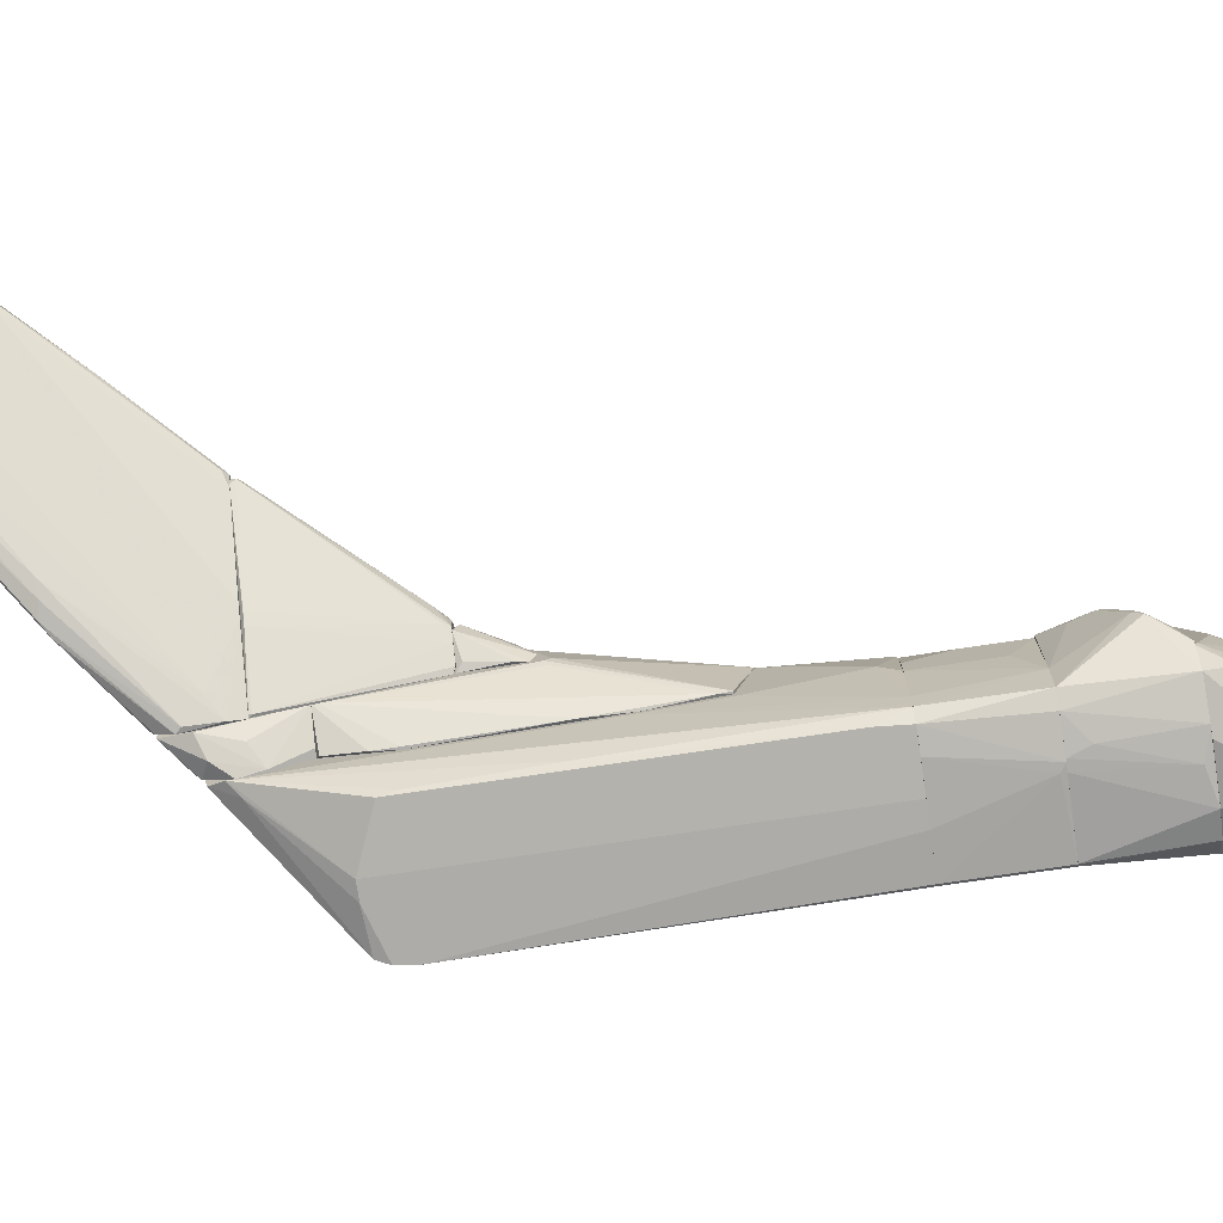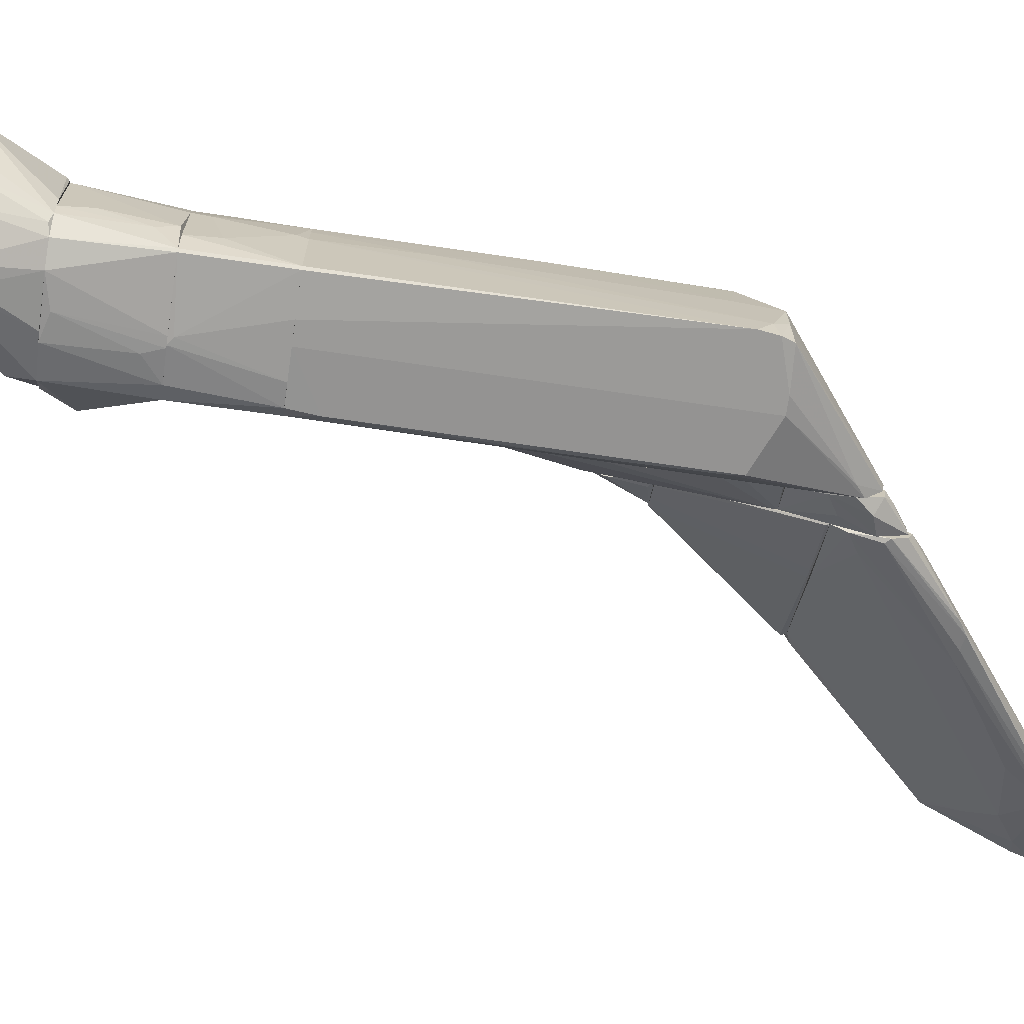
<metadata>
{"format":"obj","ext":"obj","renderer":"f3d","projection":"perspective","resolution":1024,"background":"white","views":[{"elev":-76.9,"azim":98.4,"up":"+Z"},{"elev":-69.4,"azim":-98.4,"up":"+Z"}]}
</metadata>
<code>
o convex_0
v 2.014 -8.6 -0.1734
v 4.845 -7.301 2.007
v 5.077 -7.532 2.054
v 2.06 -7.579 -0.3595
v 8.326 -12.17 2.054
v 2.664 -7.347 1.172
v 7.072 -9.946 2.75
v 5.865 -11.57 1.033
v 7.676 -10.18 2.332
v 6.794 -11.94 1.033
v 4.149 -7.393 2.054
v 3.36 -7.301 0.7081
v 7.351 -11.34 1.543
v 3.638 -9.806 0.01199
v 2.014 -7.347 0.7081
v 7.258 -11.34 2.147
v 2.107 -8.136 -0.4984
v 7.768 -10.36 2.704
v 8.232 -12.17 2.147
v 2.292 -8.832 0.01199
v 4.706 -7.301 1.775
v 4.195 -9.76 0.1513
v 2.014 -7.301 -0.2202
v 5.819 -11.48 1.08
v 6.748 -12.08 1.033
v 4.288 -7.301 2.1
v 7.119 -9.806 2.75
v 2.478 -7.393 1.033
v 2.014 -8.507 -0.3595
v 2.432 -7.811 -0.2202
v 6.19 -11.11 0.8939
v 2.014 -7.301 0.7081
v 7.954 -10.64 2.611
v 3.406 -9.668 -0.03445
v 4.613 -7.393 2.147
v 7.443 -10.5 2.657
v 6.701 -12.03 1.172
v 2.617 -7.811 0.8936
v 3.917 -9.76 0.05842
v 7.954 -11.76 1.868
v 6.608 -10.87 1.961
v 4.428 -7.718 2.1
v 7.536 -10.83 1.914
v 2.014 -8.229 -0.4984
v 8.326 -12.13 2.193
v 2.014 -8.414 0.05842
v 4.938 -7.393 1.914
v 8.279 -11.85 2.147
v 6.423 -8.879 2.239
v 7.583 -10.13 2.286
v 6.608 -11.76 1.404
v 3.174 -7.301 0.5692
v 5.401 -8.321 2.378
v 6.098 -11.71 0.9867
v 7.954 -10.78 2.611
f 36 45 55
f 12 2 21
f 17 4 22
f 2 12 23
f 1 15 23
f 20 8 24
f 10 5 25
f 5 19 25
f 6 11 26
f 2 23 26
f 3 2 27
f 18 3 27
f 7 18 27
f 7 6 28
f 6 15 28
f 1 23 29
f 22 4 30
f 22 30 31
f 13 10 31
f 10 22 31
f 30 13 31
f 15 6 32
f 23 15 32
f 6 26 32
f 26 23 32
f 9 18 33
f 20 1 34
f 8 20 34
f 14 25 34
f 1 29 34
f 2 26 35
f 27 2 35
f 7 16 36
f 18 7 36
f 16 19 36
f 8 25 37
f 25 19 37
f 28 15 38
f 24 28 38
f 14 17 39
f 22 10 39
f 17 22 39
f 10 25 39
f 25 14 39
f 5 10 40
f 10 13 40
f 16 7 41
f 24 16 41
f 7 28 41
f 28 24 41
f 6 7 42
f 11 6 42
f 7 11 42
f 13 30 43
f 9 40 43
f 40 13 43
f 4 17 44
f 17 14 44
f 23 4 44
f 29 23 44
f 14 34 44
f 34 29 44
f 19 5 45
f 36 19 45
f 15 1 46
f 1 20 46
f 20 24 46
f 38 15 46
f 24 38 46
f 21 2 47
f 9 21 47
f 9 33 48
f 5 40 48
f 40 9 48
f 45 5 48
f 33 45 48
f 2 3 49
f 3 18 49
f 18 9 49
f 47 2 49
f 9 47 49
f 21 9 50
f 12 21 50
f 9 43 50
f 43 30 50
f 19 16 51
f 16 24 51
f 24 8 51
f 8 37 51
f 37 19 51
f 23 12 52
f 4 23 52
f 30 4 52
f 12 50 52
f 50 30 52
f 11 7 53
f 26 11 53
f 7 27 53
f 35 26 53
f 27 35 53
f 25 8 54
f 8 34 54
f 34 25 54
f 33 18 55
f 18 36 55
f 45 33 55
o convex_1
v -1.328 3.422 -0.8235
v 1.781 4.257 -0.313
v 1.781 4.164 -0.313
v 0.3426 3.793 1.822
v -1.421 4.86 0.5685
v -0.632 4.86 -1.473
v 1.178 3.004 -1.195
v -1.096 3.004 1.172
v 1.132 4.86 1.172
v 1.132 3.004 1.311
v 1.132 4.86 -1.241
v -1.142 3.004 -1.334
v -1.003 4.86 1.265
v -1.374 4.86 -1.009
v 0.2962 3.004 -1.427
v 1.688 3.793 0.4292
v -1.282 3.004 0.3828
v 1.364 3.004 0.8469
v -0.4462 3.004 1.45
v 1.41 4.86 -0.7768
v 0.2034 4.814 1.404
v 0.4817 4.86 -1.427
v 1.781 4.303 -0.4984
v 0.4817 3.839 1.822
v -1.096 4.86 -1.334
v -1.421 4.303 -0.5913
v 0.8993 3.004 -1.334
v 0.8065 3.05 1.497
v -1.328 3.05 -0.5913
v -1.096 4.117 1.218
v 1.271 3.004 -0.5913
v -0.6784 4.86 1.357
v 0.714 3.7 1.683
v 1.688 3.932 0.4292
v 0.5281 4.86 1.357
v 1.132 4.628 1.218
v -0.0286 4.721 -1.473
v -1.189 3.004 -1.288
v -1.421 4.767 0.5685
v -1.421 4.86 -0.7768
v 0.3426 3.886 1.822
v -1.096 4.86 1.218
v 0.1109 3.004 -1.427
v 1.549 3.422 0.5221
v 1.735 4.396 -0.4984
v 0.4354 3.375 -1.427
v 1.132 3.282 1.311
v 0.4817 3.747 1.822
v 1.085 4.86 1.218
f 88 91 104
f 61 60 64
f 63 62 65
f 61 64 66
f 62 63 67
f 64 60 68
f 60 61 69
f 62 67 70
f 58 57 71
f 67 63 72
f 65 62 73
f 71 65 73
f 59 63 74
f 63 65 74
f 66 64 75
f 61 66 77
f 57 58 78
f 58 62 78
f 62 66 78
f 66 75 78
f 61 67 80
f 69 61 80
f 66 62 82
f 62 70 82
f 77 66 82
f 74 65 83
f 81 56 84
f 63 59 85
f 59 68 85
f 62 58 86
f 73 62 86
f 64 68 87
f 57 64 89
f 71 57 89
f 65 71 89
f 64 87 90
f 87 76 90
f 89 64 91
f 61 77 92
f 56 69 93
f 67 72 93
f 80 67 93
f 69 80 93
f 84 56 93
f 72 84 93
f 72 63 94
f 60 81 94
f 84 72 94
f 81 84 94
f 85 60 94
f 63 85 94
f 69 56 95
f 60 69 95
f 56 81 95
f 81 60 95
f 68 59 96
f 59 79 96
f 87 68 96
f 76 87 96
f 79 90 96
f 90 76 96
f 68 60 97
f 60 85 97
f 85 68 97
f 67 61 98
f 70 67 98
f 61 92 98
f 92 70 98
f 58 71 99
f 71 73 99
f 86 58 99
f 73 86 99
f 64 57 100
f 75 64 100
f 57 78 100
f 78 75 100
f 82 70 101
f 77 82 101
f 70 92 101
f 92 77 101
f 88 65 102
f 65 89 102
f 91 88 102
f 89 91 102
f 59 74 103
f 79 59 103
f 74 83 103
f 83 65 103
f 65 88 103
f 88 79 103
f 79 88 104
f 64 90 104
f 90 79 104
f 91 64 104
o convex_2
v 2.06 -7.114 0.8938
v 2.571 -4.609 1.311
v 2.571 -4.609 1.033
v 4.798 -7.3 1.961
v 2.06 -7.3 -0.1739
v 2.014 -4.748 1.543
v 4.102 -7.3 2.054
v 2.014 -4.655 0.6155
v 2.014 -5.676 1.497
v 3.267 -7.253 0.6618
v 4.798 -7.207 1.868
v 2.014 -7.3 0.7081
v 2.478 -4.609 1.497
v 2.385 -4.609 0.8473
v 4.473 -7.207 2.1
v 2.014 -7.3 -0.1739
v 3.87 -7.253 1.961
v 4.752 -7.161 1.961
v 2.014 -4.609 1.497
v 2.014 -6.789 1.033
v 2.617 -4.701 0.9862
v 2.06 -7.253 -0.1739
v 2.803 -4.841 1.358
v 4.288 -7.161 2.1
v 2.478 -7.3 1.079
v 3.081 -7.253 0.5225
v 2.107 -4.609 0.6618
v 2.571 -4.655 1.497
v 4.752 -7.3 1.822
f 130 114 133
f 110 112 113
f 111 110 113
f 113 112 116
f 106 107 117
f 117 107 118
f 111 108 119
f 111 116 120
f 116 112 120
f 111 113 121
f 108 115 122
f 119 108 122
f 112 110 123
f 110 117 123
f 117 118 123
f 116 105 124
f 113 116 124
f 121 113 124
f 107 115 125
f 115 114 125
f 118 107 125
f 109 120 126
f 120 112 126
f 107 106 127
f 115 107 127
f 122 115 127
f 110 111 128
f 117 110 128
f 111 119 128
f 119 117 128
f 105 116 129
f 116 111 129
f 111 121 129
f 124 105 129
f 121 124 129
f 125 114 130
f 118 125 130
f 109 126 130
f 126 118 130
f 112 123 131
f 123 118 131
f 126 112 131
f 118 126 131
f 106 117 132
f 117 119 132
f 119 122 132
f 127 106 132
f 122 127 132
f 108 111 133
f 115 108 133
f 114 115 133
f 120 109 133
f 111 120 133
f 109 130 133
o convex_3
v 2.153 -4.515 0.708
v 2.431 -4.515 1.497
v 2.385 -4.515 1.497
v 2.06 -3.541 0.8937
v 2.014 -4.608 1.497
v 2.524 -4.608 0.9865
v 2.014 -4.608 0.6616
v 2.014 -3.726 1.358
v 2.014 -3.634 0.708
v 2.524 -4.515 1.265
v 2.106 -3.819 1.404
v 2.06 -3.819 0.6616
f 140 142 145
f 135 136 138
f 135 138 139
f 139 138 140
f 134 139 140
f 140 138 141
f 137 139 142
f 141 137 142
f 140 141 142
f 135 139 143
f 139 137 143
f 136 135 144
f 138 136 144
f 137 141 144
f 141 138 144
f 135 143 144
f 143 137 144
f 139 134 145
f 134 140 145
f 142 139 145
o convex_4
v 1.364 -7.995 -0.2199
v 0.3425 1.194 1.404
v 1.178 1.193 1.404
v -0.3999 1.194 -1.381
v -1.05 -5.211 1.172
v -1.189 -5.86 -1.38
v 1.039 0.635 -1.334
v -1.096 1.194 1.126
v 1.364 -5.257 1.358
v 1.039 -5.722 -1.334
v -1.189 1.194 -1.287
v 1.317 1.193 0.1511
v -1.189 -6.046 -0.03456
v 1.364 -7.67 -0.6844
v -0.7711 0.9147 1.404
v 1.178 1.193 -1.148
v 1.085 -5.071 1.404
v 1.364 0.8671 0.3828
v 0.01786 -6.139 -1.381
v 1.178 -6.232 0.9397
v -1.189 1.194 0.1971
v -1.235 -5.489 -1.38
v -1.096 -6.093 -1.334
v 1.364 -1.221 1.358
v 1.271 -7.995 -0.2202
v 1.364 -2.381 -0.2665
v -1.096 -5.35 0.9863
v -1.003 -4.514 1.218
v -1.189 -0.7097 0.2901
v -1.143 1.194 -1.334
v 1.271 -7.949 -0.4985
v 0.01786 1.194 -1.381
v 1.364 -5.489 1.311
v 1.131 -3.217 -1.241
v -1.235 -5.767 -0.9627
v -1.003 -5.257 1.172
v 1.364 -4.56 1.404
v 0.9923 1.194 -1.334
v 1.317 -7.902 -0.1272
v 1.224 1.193 1.311
v -0.7248 1.194 1.404
v -1.096 -2.519 1.125
v -1.189 -5.211 0.1042
v -1.189 -6.046 -0.6841
v 1.364 -0.9894 -0.0809
v 1.364 -6.324 0.8934
v 1.364 -0.3859 1.125
v -0.307 -6.139 -1.381
v 1.224 1.193 -0.8234
v -1.143 1.194 0.7541
v 1.085 -5.396 -1.287
v -0.9568 -1.685 1.265
v 1.131 -7.485 -0.7771
f 168 193 198
f 147 149 153
f 153 149 156
f 154 146 159
f 154 159 163
f 152 155 164
f 155 159 164
f 153 156 166
f 166 156 167
f 154 163 169
f 159 161 171
f 163 159 171
f 158 170 172
f 150 162 173
f 162 160 173
f 156 149 175
f 149 167 175
f 167 156 175
f 159 146 176
f 146 170 176
f 170 168 176
f 149 147 177
f 164 149 177
f 152 164 177
f 146 154 178
f 154 162 178
f 155 152 179
f 152 161 179
f 161 159 179
f 166 167 180
f 167 151 180
f 174 166 180
f 162 150 181
f 150 172 181
f 172 170 181
f 178 162 181
f 165 178 181
f 148 147 182
f 147 160 182
f 162 154 182
f 160 162 182
f 169 148 182
f 154 169 182
f 161 152 183
f 177 147 183
f 152 177 183
f 170 146 184
f 165 181 184
f 181 170 184
f 147 148 185
f 163 157 185
f 148 169 185
f 183 147 185
f 157 183 185
f 147 153 186
f 160 147 186
f 153 160 186
f 150 153 187
f 172 150 187
f 187 174 188
f 158 172 188
f 180 158 188
f 174 180 188
f 172 187 188
f 151 168 189
f 170 158 189
f 168 170 189
f 180 151 189
f 158 180 189
f 163 171 190
f 146 178 191
f 178 165 191
f 184 146 191
f 165 184 191
f 169 163 192
f 163 185 192
f 185 169 192
f 149 164 193
f 167 149 193
f 151 167 193
f 168 151 193
f 157 163 194
f 171 161 194
f 183 157 194
f 161 183 194
f 163 190 194
f 190 171 194
f 153 166 195
f 166 174 195
f 187 153 195
f 174 187 195
f 159 155 196
f 155 179 196
f 179 159 196
f 153 150 197
f 160 153 197
f 150 173 197
f 173 160 197
f 164 159 198
f 159 176 198
f 176 168 198
f 193 164 198
o convex_5
v -1.142 3.004 -1.334
v 1.317 3.004 0.8934
v 1.317 1.983 0.8934
v -1.096 2.447 1.172
v 0.9922 1.194 -1.334
v -1.096 1.194 1.126
v -1.189 1.194 -1.287
v 1.178 3.004 -1.195
v 1.178 1.194 1.404
v -0.4463 3.004 1.451
v -1.282 3.004 0.383
v 1.039 3.004 1.404
v 1.317 1.194 0.1509
v -0.7246 1.194 1.404
v 0.2498 3.004 -1.427
v -0.4 1.194 -1.381
v 1.178 1.194 -1.148
v -1.235 1.379 0.1509
v -1.282 3.004 -0.8699
v -1.096 3.004 1.172
v 1.271 3.004 -0.5913
v 0.8067 2.307 1.451
v 0.8996 3.004 -1.334
v -1.282 2.4 -0.7304
v 0.5747 1.194 -1.381
v -1.142 1.194 -1.334
v 1.178 2.632 1.311
v 0.853 3.004 1.451
v 1.317 2.586 0.1509
v 1.317 1.194 0.5687
v 0.1104 2.911 -1.427
v -1.282 2.679 0.3366
v -1.189 3.004 -1.287
v 1.224 1.194 -0.8231
v -1.189 1.194 0.1974
f 216 205 233
f 203 204 205
f 199 200 206
f 201 200 207
f 204 203 207
f 200 199 208
f 204 202 209
f 208 199 209
f 200 208 210
f 200 201 211
f 207 203 211
f 202 204 212
f 204 207 212
f 199 206 213
f 203 205 214
f 203 206 215
f 211 203 215
f 209 199 217
f 209 202 218
f 208 209 218
f 202 212 218
f 212 208 218
f 206 200 219
f 215 206 219
f 212 207 220
f 208 212 220
f 206 203 221
f 203 213 221
f 213 206 221
f 205 216 222
f 209 217 222
f 217 205 222
f 213 203 223
f 203 214 223
f 205 199 224
f 214 205 224
f 207 200 225
f 200 210 225
f 210 207 225
f 207 210 226
f 210 208 226
f 220 207 226
f 208 220 226
f 200 211 227
f 219 200 227
f 211 219 227
f 201 207 228
f 211 201 228
f 207 211 228
f 199 213 229
f 213 223 229
f 223 214 229
f 224 199 229
f 214 224 229
f 204 209 230
f 216 204 230
f 222 216 230
f 209 222 230
f 199 205 231
f 217 199 231
f 205 217 231
f 211 215 232
f 219 211 232
f 215 219 232
f 205 204 233
f 204 216 233
o convex_6
v 1.503 -8.182 -0.313
v 2.013 -6.511 1.079
v 1.921 -6.511 1.079
v 1.503 -6.511 -0.2201
v 2.013 -7.996 -0.4985
v 1.364 -6.558 0.7078
v 2.013 -8.506 -0.03455
v 2.013 -6.511 0.1047
v 1.364 -7.532 -0.6842
v 1.364 -8.042 -0.1737
v 1.967 -6.836 0.9863
v 1.967 -8.506 -0.3594
v 1.364 -7.115 -0.5914
v 1.364 -6.511 -0.2201
v 1.781 -7.347 -0.4521
v 1.364 -7.996 -0.4985
v 1.967 -8.506 -0.03455
v 1.642 -7.857 -0.6378
v 1.41 -7.115 -0.5914
v 1.364 -6.511 0.7078
f 247 239 253
f 236 235 237
f 238 235 240
f 237 235 241
f 235 238 241
f 239 242 243
f 235 236 244
f 236 239 244
f 240 235 244
f 239 243 244
f 238 240 245
f 242 239 246
f 236 237 247
f 237 246 247
f 246 239 247
f 241 238 248
f 243 242 249
f 234 243 249
f 245 234 249
f 243 234 250
f 240 244 250
f 244 243 250
f 234 245 250
f 245 240 250
f 238 245 251
f 249 242 251
f 245 249 251
f 237 241 252
f 246 237 252
f 242 246 252
f 241 248 252
f 248 238 252
f 238 251 252
f 251 242 252
f 239 236 253
f 236 247 253
o convex_7
v 1.364 -2.242 -0.1737
v 2.014 -4.561 1.497
v 1.828 -4.561 1.497
v 1.41 -6.464 -0.313
v 1.364 -1.963 1.404
v 2.014 -3.448 0.6616
v 1.364 -6.325 0.8935
v 2.014 -6.511 0.1048
v 1.41 -0.7094 1.079
v 2.014 -6.511 1.126
v 1.41 -1.035 0.01187
v 1.364 -5.397 1.358
v 1.364 -5.397 -0.4059
v 2.014 -3.634 1.358
v 2.014 -5.489 1.497
v 1.41 -3.077 -0.2664
v 1.364 -6.511 0.7078
v 1.364 -0.8491 1.172
v 2.014 -3.355 0.7544
v 1.41 -5.397 -0.4059
v 1.364 -6.511 -0.22
v 1.364 -1.035 0.01187
v 1.364 -4.747 1.404
v 1.457 -1.963 1.404
v 2.014 -6.418 0.1048
v 1.41 -1.22 -0.03432
v 1.967 -5.722 1.45
v 1.41 -0.8491 1.172
v 1.967 -3.402 0.5686
v 1.967 -6.511 1.126
v 1.41 -5.814 -0.4059
f 266 273 284
f 256 255 258
f 258 254 260
f 259 255 261
f 261 255 263
f 258 260 265
f 260 254 266
f 255 259 267
f 255 256 268
f 263 255 268
f 266 254 269
f 261 263 270
f 260 266 270
f 254 258 271
f 259 264 272
f 264 262 272
f 267 259 272
f 262 267 272
f 266 269 273
f 257 261 274
f 266 257 274
f 261 270 274
f 270 266 274
f 262 264 275
f 254 271 275
f 271 262 275
f 256 258 276
f 258 265 276
f 268 256 276
f 265 268 276
f 258 255 277
f 255 267 277
f 271 258 277
f 259 261 278
f 261 273 278
f 273 269 278
f 269 254 279
f 254 275 279
f 275 264 279
f 278 269 279
f 263 268 280
f 268 265 280
f 267 262 281
f 262 271 281
f 277 267 281
f 271 277 281
f 264 259 282
f 259 278 282
f 279 264 282
f 278 279 282
f 265 260 283
f 260 270 283
f 270 263 283
f 263 280 283
f 280 265 283
f 261 257 284
f 257 266 284
f 273 261 284
o convex_8
v -0.2609 5.046 1.358
v -0.6785 6.206 -1.938
v -1.096 4.86 -1.334
v 1.364 4.86 -0.8231
v -2.349 6.299 0.05783
v -0.1213 6.067 0.6614
v -1.467 4.86 0.522
v 1.131 4.86 1.172
v 0.9923 5.742 -0.2205
v -0.2144 6.299 -1.798
v -1.096 5.603 1.218
v -1.885 6.299 -1.148
v 0.2963 4.86 -1.473
v 0.06402 5.788 1.172
v -1.096 4.86 1.218
v 1.131 5.324 -1.241
v -1.375 4.86 -1.009
v -0.2144 6.16 0.4291
v -0.7712 6.299 -0.4057
v -1.467 6.299 -1.566
v 1.131 4.86 -1.241
v 1.085 5.232 0.7543
v -0.4005 6.299 -1.938
v -2.256 6.299 0.1504
v -0.632 4.86 -1.473
v 0.5282 4.86 1.357
v 0.76 5.742 -1.288
v -1.467 4.86 -0.5915
v -2.349 6.252 0.01138
v 1.224 5.185 0.1043
v 0.9923 5.742 -0.1277
v 0.2497 6.067 -0.4057
v -0.6785 4.86 1.358
v 1.038 5.046 1.172
v -1.514 4.907 0.522
v -1.885 6.252 -1.148
v 0.2497 5.464 1.265
v -1.05 5.51 1.265
v -0.354 5.881 -1.845
v 1.364 4.907 -0.7305
v -1.282 4.907 -1.195
v -1.235 6.299 -0.08152
v -2.071 6.252 -0.7305
v -1.467 6.252 -1.566
v 1.131 5.417 -0.9625
v 0.4355 5.046 1.357
f 321 322 330
f 287 288 291
f 291 288 292
f 289 294 296
f 288 287 297
f 291 292 299
f 287 291 301
f 302 294 303
f 294 289 303
f 296 294 304
f 288 297 305
f 300 288 305
f 294 300 307
f 286 304 307
f 304 294 307
f 305 297 307
f 300 305 307
f 298 290 308
f 295 298 308
f 289 299 308
f 290 302 308
f 303 289 308
f 287 286 309
f 297 287 309
f 299 292 310
f 294 293 311
f 300 294 311
f 301 291 312
f 301 312 313
f 306 292 314
f 306 314 315
f 293 294 315
f 290 298 315
f 302 290 315
f 298 306 315
f 302 315 316
f 294 302 316
f 315 294 316
f 310 285 317
f 299 310 317
f 292 306 318
f 306 298 318
f 299 289 319
f 291 299 319
f 312 291 319
f 313 312 319
f 289 313 319
f 296 304 320
f 318 298 321
f 298 295 322
f 295 308 322
f 308 299 322
f 317 285 322
f 299 317 322
f 321 298 322
f 286 307 323
f 307 297 323
f 309 286 323
f 297 309 323
f 292 288 324
f 288 300 324
f 314 292 324
f 315 314 324
f 293 315 324
f 287 301 325
f 301 320 325
f 302 303 326
f 308 302 326
f 303 308 326
f 289 296 327
f 301 313 327
f 313 289 327
f 320 301 327
f 296 320 327
f 286 287 328
f 304 286 328
f 320 304 328
f 287 325 328
f 325 320 328
f 311 293 329
f 300 311 329
f 324 300 329
f 293 324 329
f 285 310 330
f 310 292 330
f 292 318 330
f 318 321 330
f 322 285 330
o convex_9
v -2.117 6.392 0.1044
v -1.745 7.181 -2.495
v -1.745 7.274 -2.495
v -0.2607 6.299 -1.752
v -1.885 6.299 -1.149
v -2.906 7.181 -0.5917
v -1.329 6.346 -0.1276
v -1.282 7.088 -2.309
v -0.725 6.299 -1.984
v -2.952 7.088 -0.7313
v -2.349 6.299 0.05806
v -1.421 6.299 -1.612
v -0.9571 6.902 -2.216
v -0.3537 6.392 -1.705
v -0.9108 6.763 -2.262
v -1.329 6.299 -0.1276
v -2.535 7.227 -1.149
v -2.117 6.299 -0.6846
v -2.999 7.181 -0.5917
v -1.839 6.624 -0.2669
v -1.653 7.274 -2.402
v -2.767 7.227 -1.056
v -0.2607 6.346 -1.845
v -2.442 6.392 -0.08126
f 341 349 354
f 334 335 339
f 332 335 340
f 335 334 341
f 335 332 342
f 339 335 342
f 332 339 342
f 333 338 343
f 338 337 343
f 337 334 344
f 343 337 344
f 332 333 345
f 339 332 345
f 333 343 345
f 337 331 346
f 334 337 346
f 341 334 346
f 331 341 346
f 340 335 348
f 335 341 348
f 331 336 349
f 341 331 349
f 336 331 350
f 331 337 350
f 337 338 350
f 347 336 350
f 338 347 350
f 338 333 351
f 347 338 351
f 347 351 352
f 333 332 352
f 332 340 352
f 336 347 352
f 349 336 352
f 340 349 352
f 351 333 352
f 334 339 353
f 344 334 353
f 343 344 353
f 339 345 353
f 345 343 353
f 340 348 354
f 348 341 354
f 349 340 354

</code>
